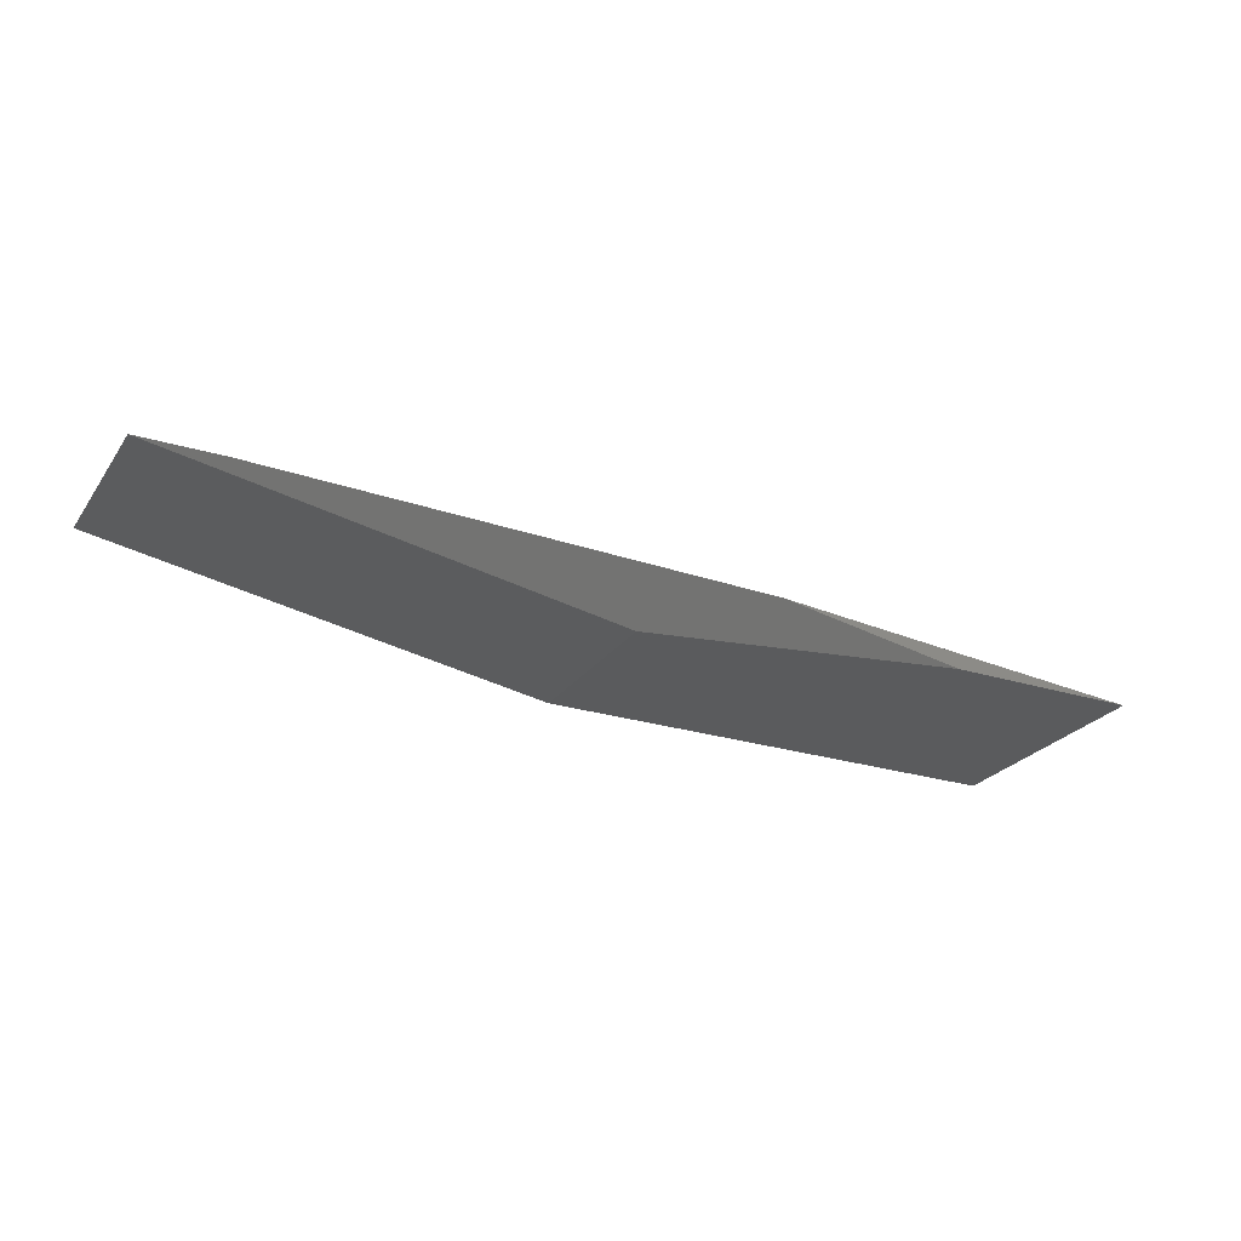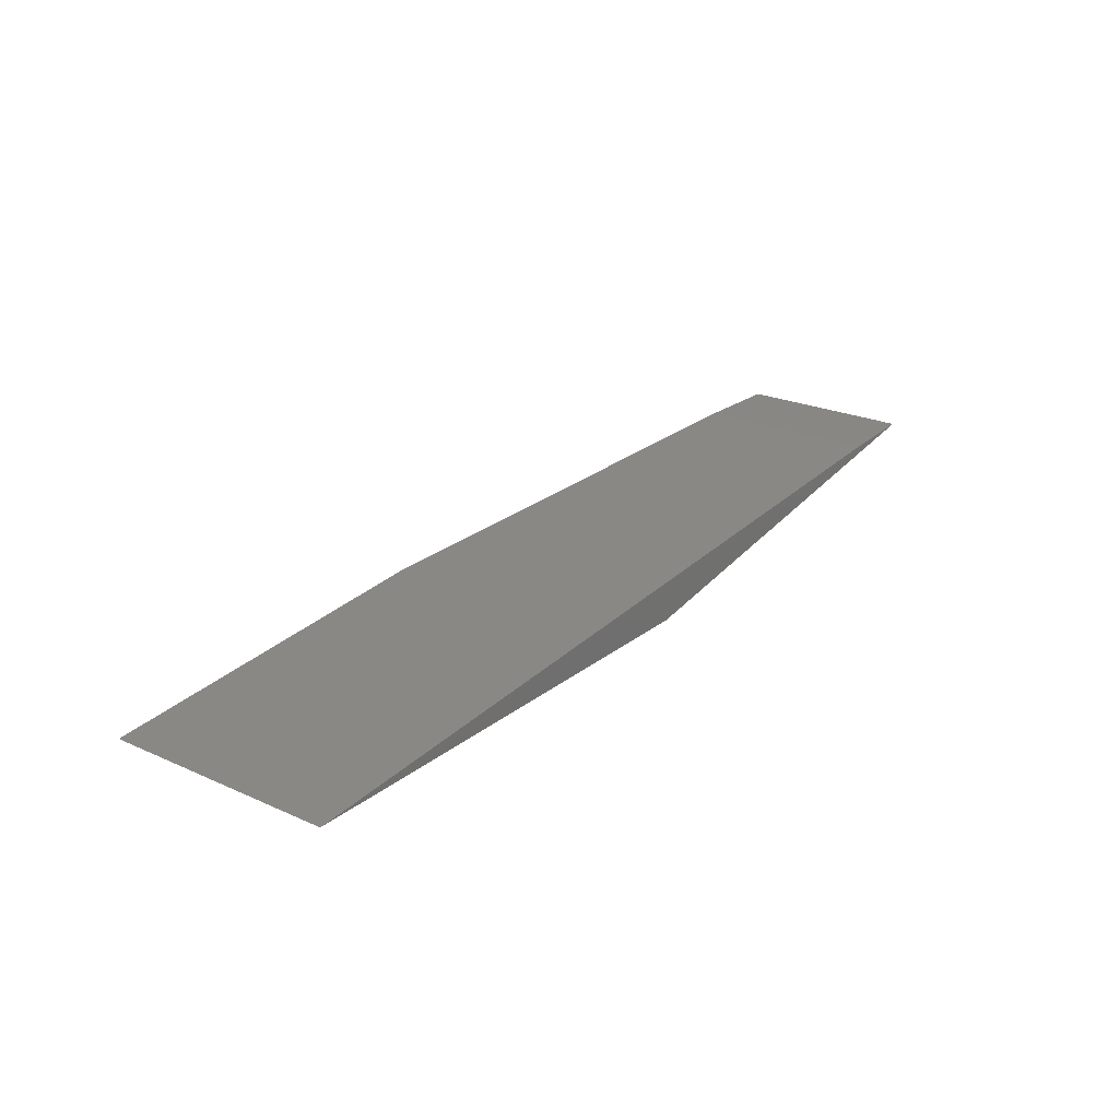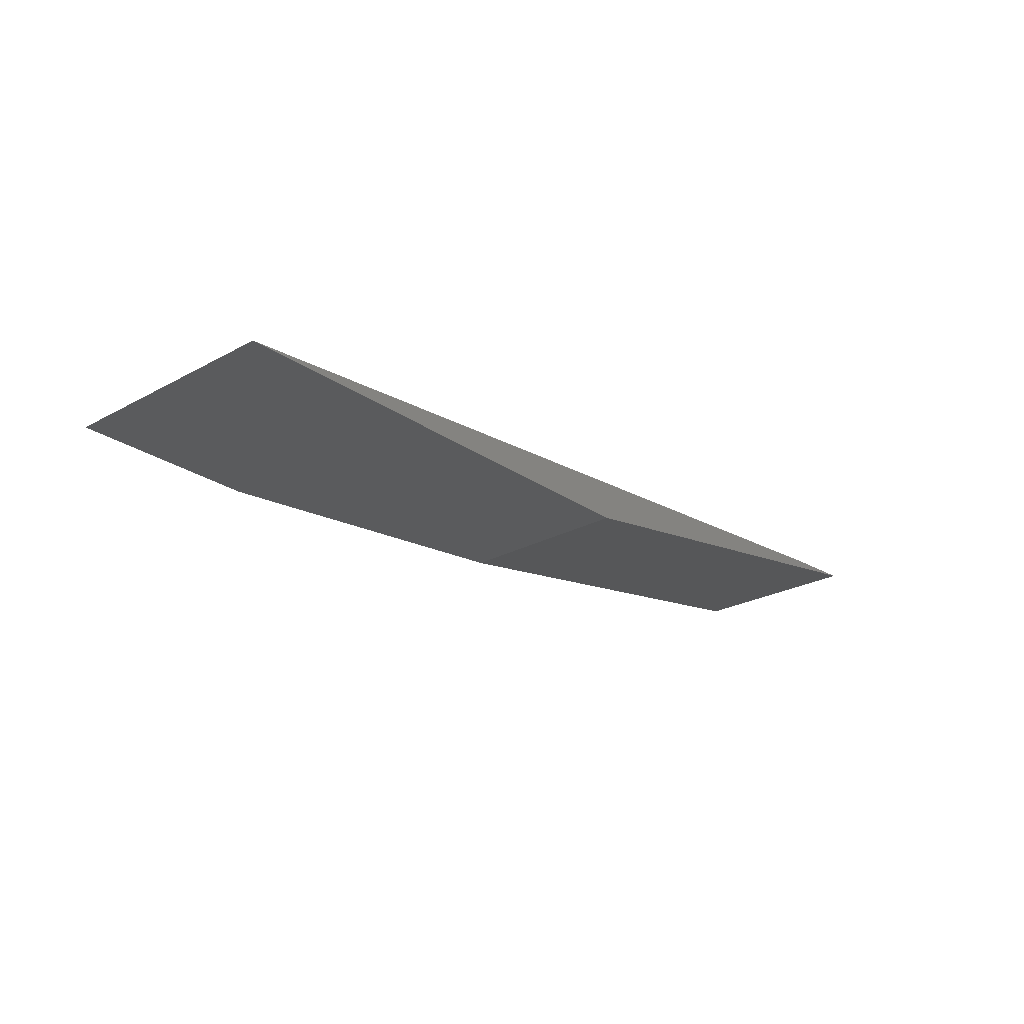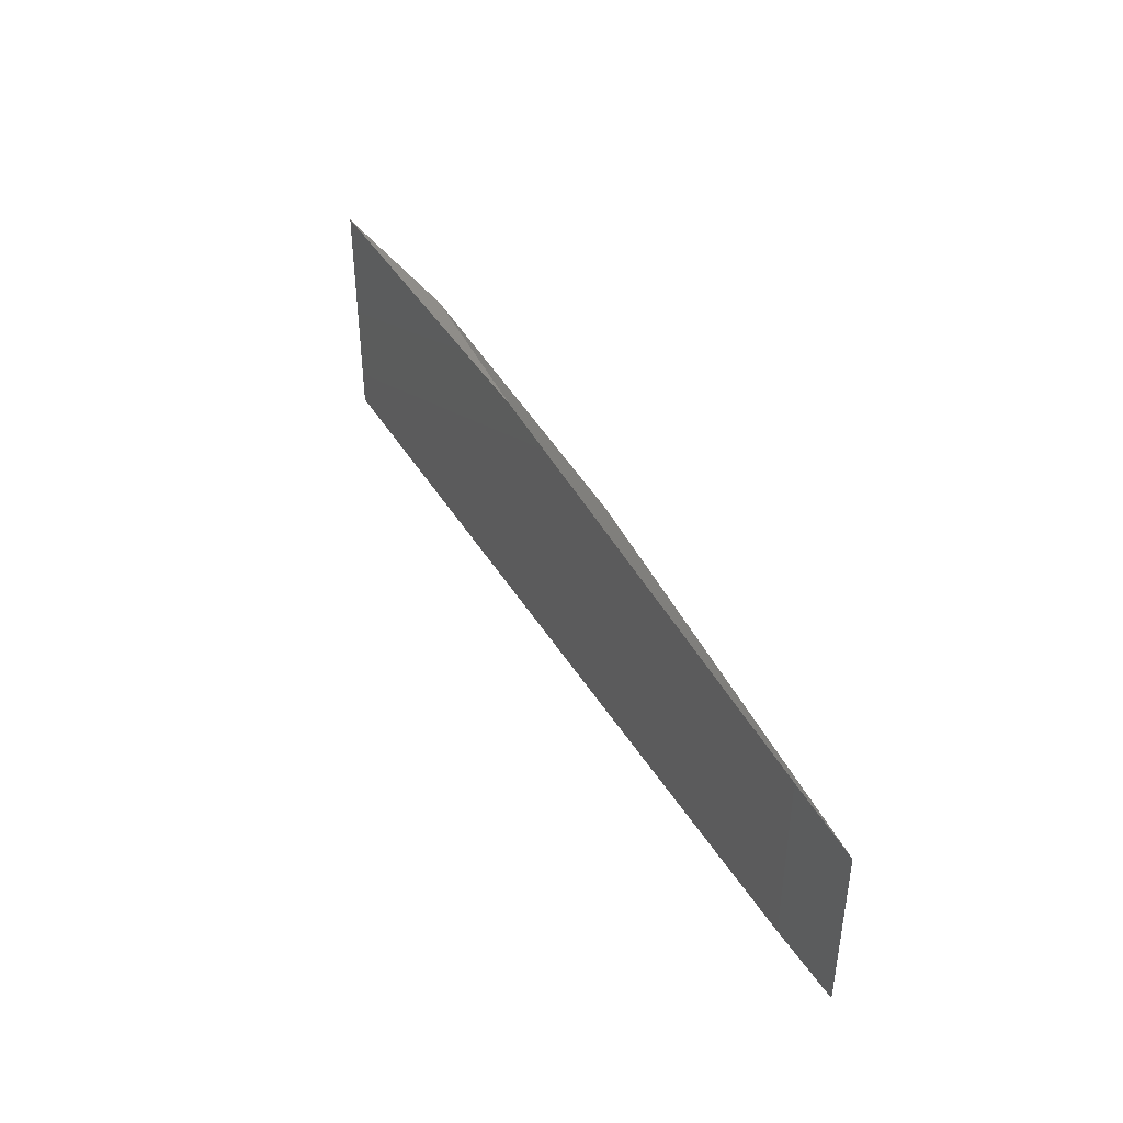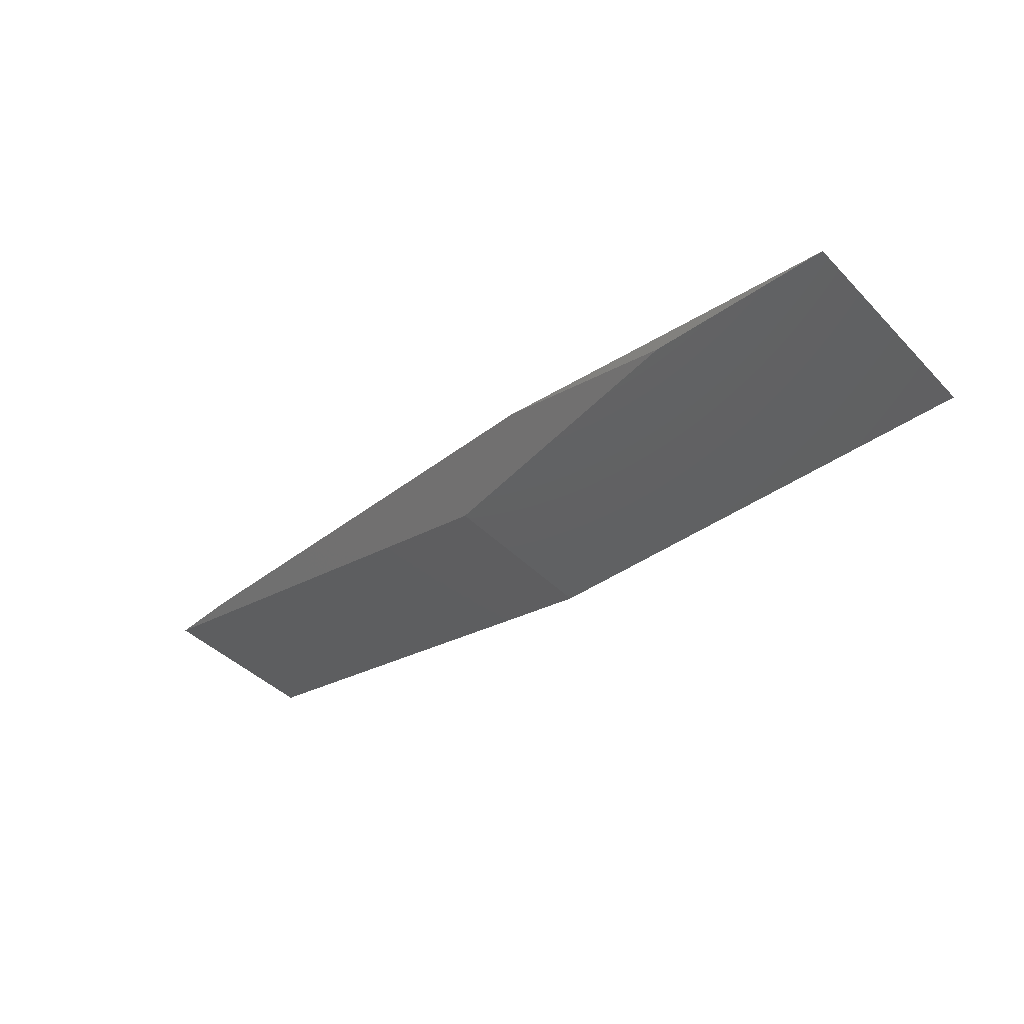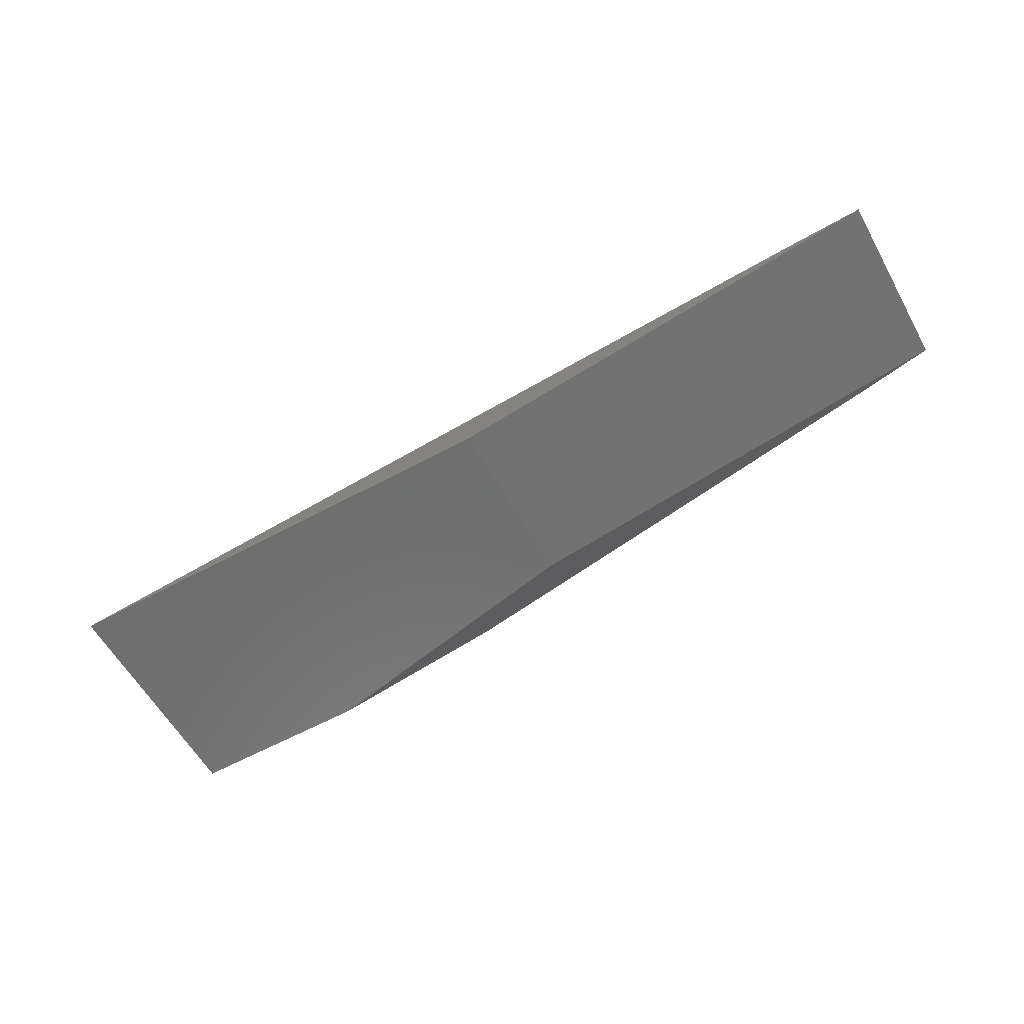
<metadata>
{"format":"stl","ext":"stl","renderer":"f3d","projection":"perspective","resolution":1024,"background":"white","views":[{"elev":-25.2,"azim":-26.9,"up":"+Y"},{"elev":23.3,"azim":127.3,"up":"+Y"},{"elev":-25.0,"azim":131.6,"up":"+Y"},{"elev":41.7,"azim":-123.3,"up":"+Z"},{"elev":-42.5,"azim":40.0,"up":"+Y"},{"elev":-59.4,"azim":-150.8,"up":"+Y"}]}
</metadata>
<code>
# stl→obj: 10 verts, 16 faces
v -0.7346 0.05988 0.1406
v -0.3789 -0.0006579 0.1406
v -0.6722 0.05594 0.1485
v -0.1462 -0.0006579 0.1875
v -0.2893 0.0237 0.1875
v 0 -0.0006579 0.1875
v 0 -0.0006579 0
v -0.6722 0.05594 0
v -0.7346 0.05988 0
v -0.3789 -0.0006579 0
f 1 2 3
f 3 2 4
f 3 4 5
f 6 7 5
f 5 7 8
f 5 8 3
f 1 9 2
f 2 9 10
f 9 8 10
f 8 7 10
f 3 8 1
f 1 8 9
f 4 6 5
f 7 6 10
f 10 6 4
f 10 4 2

</code>
